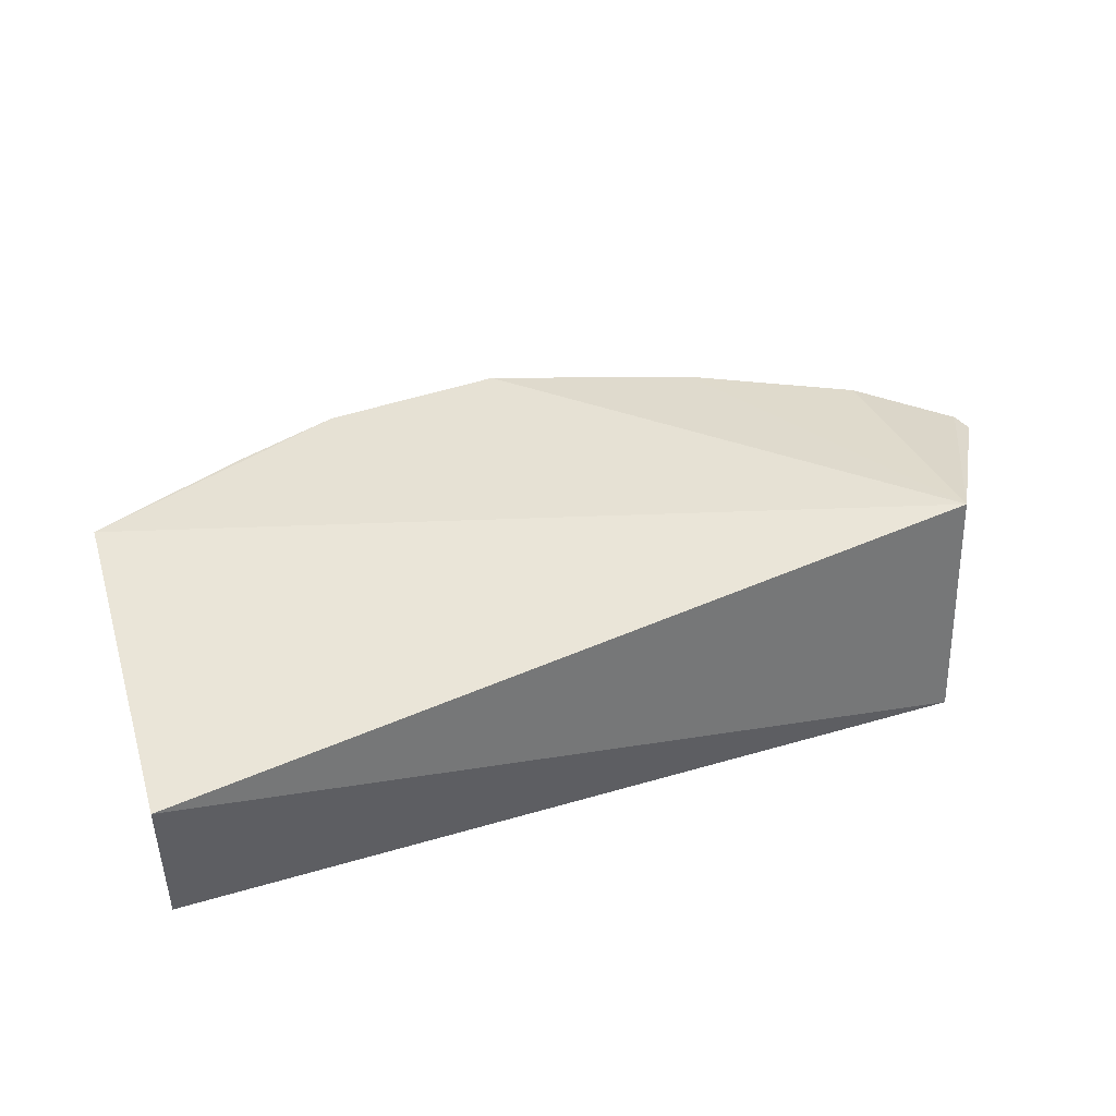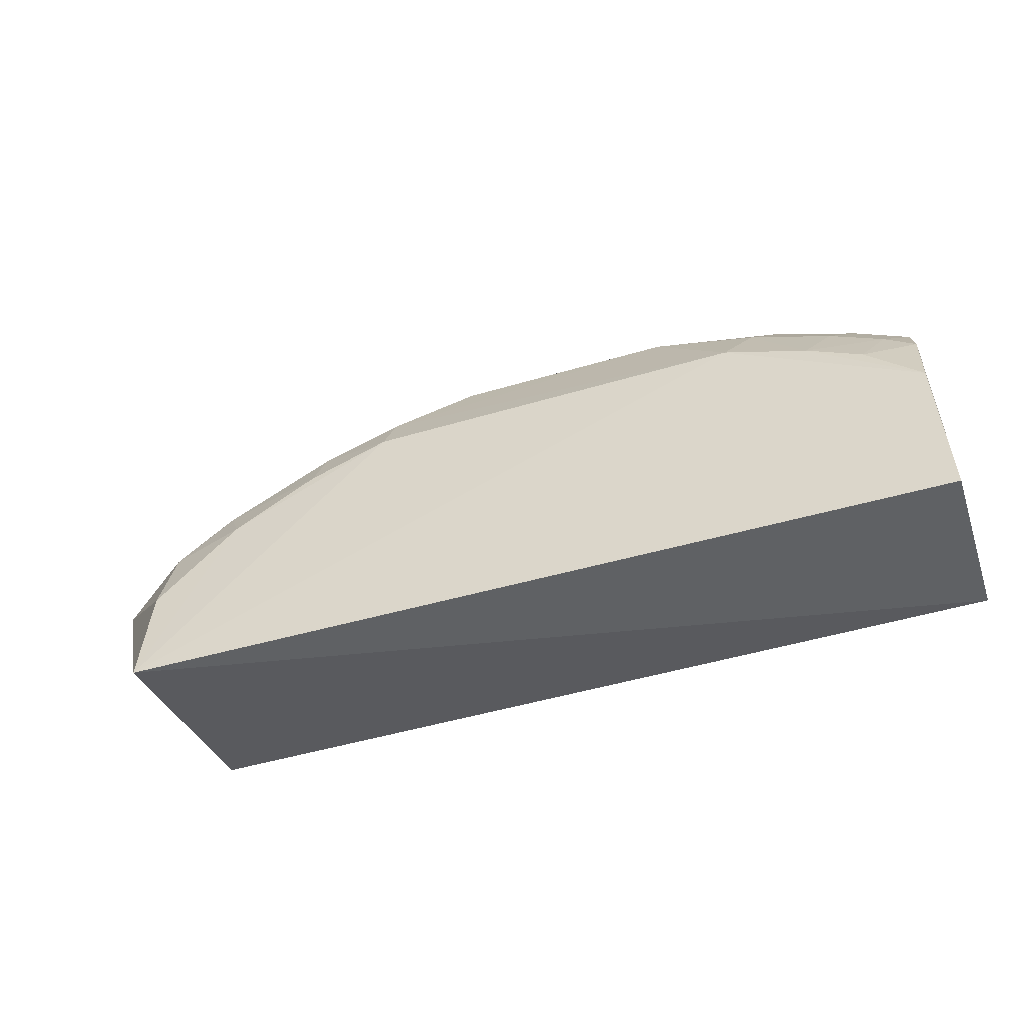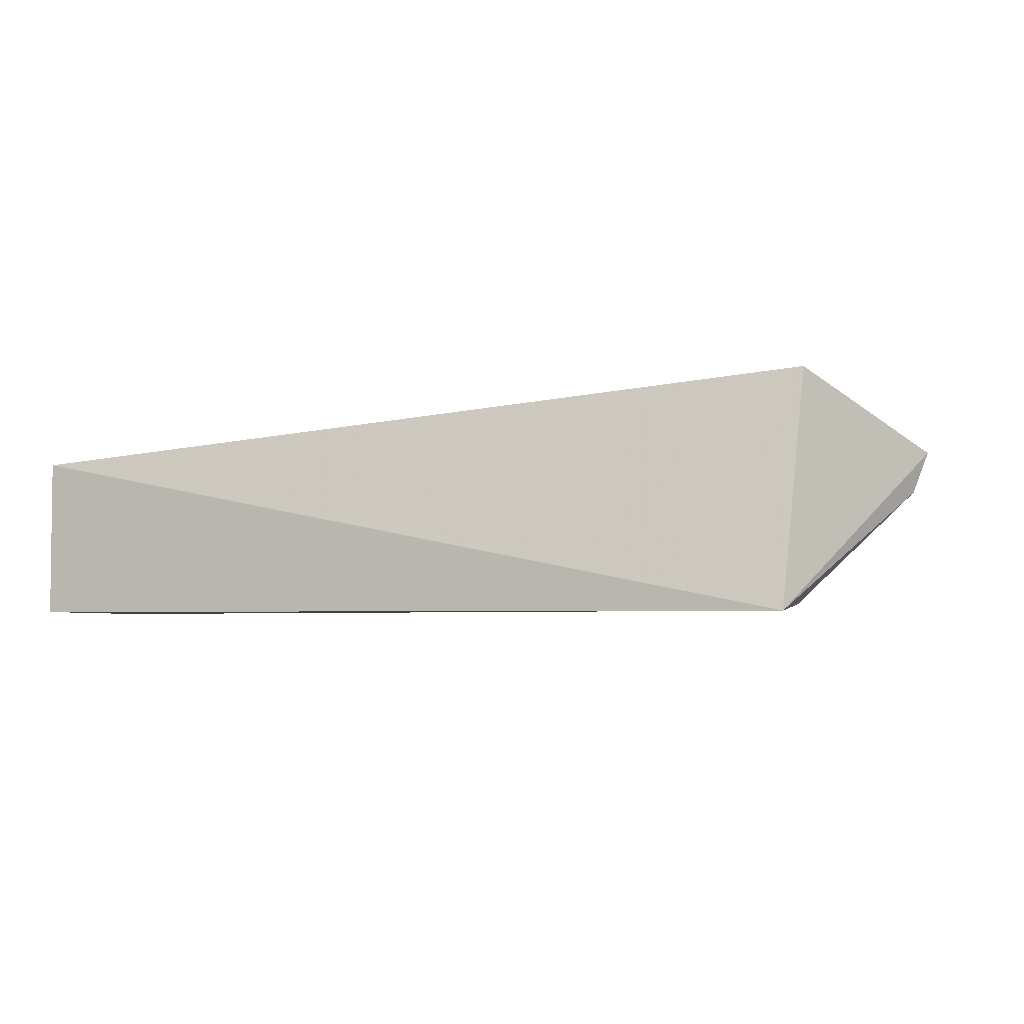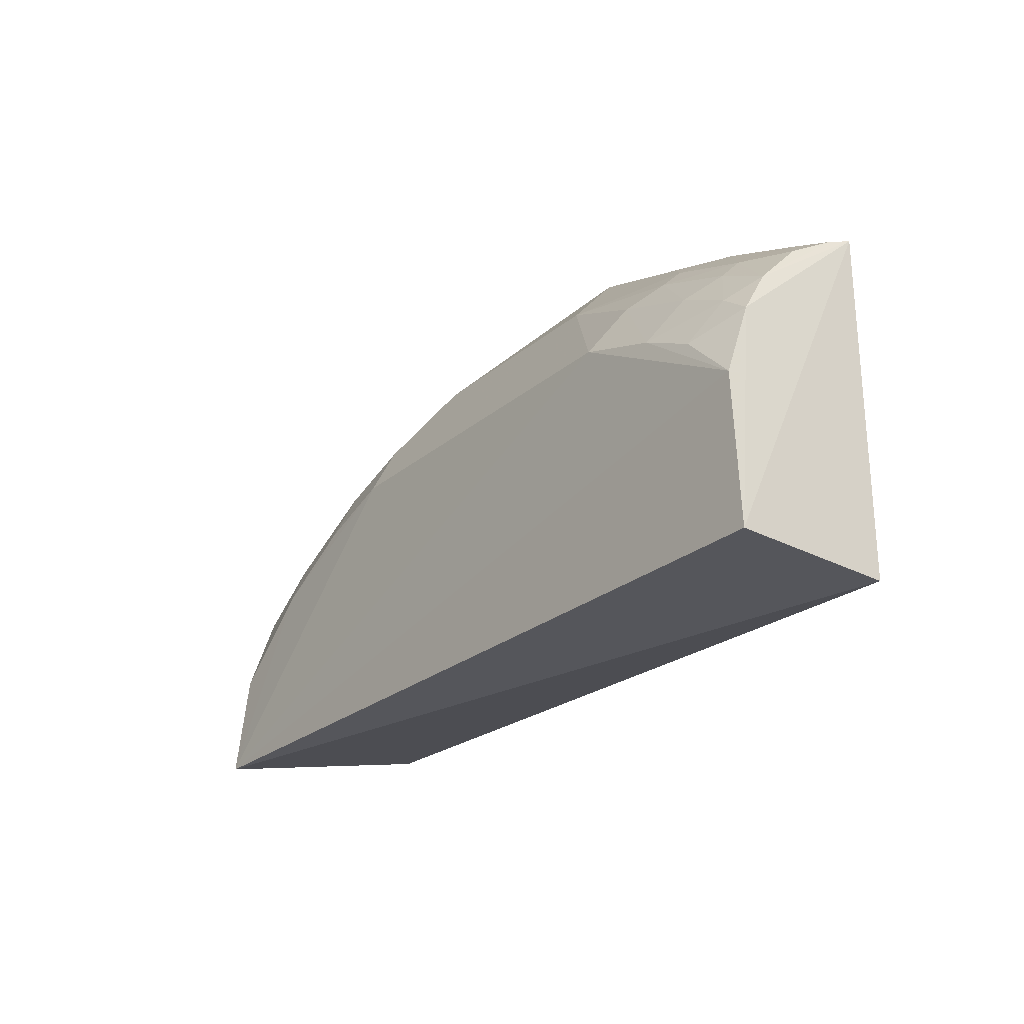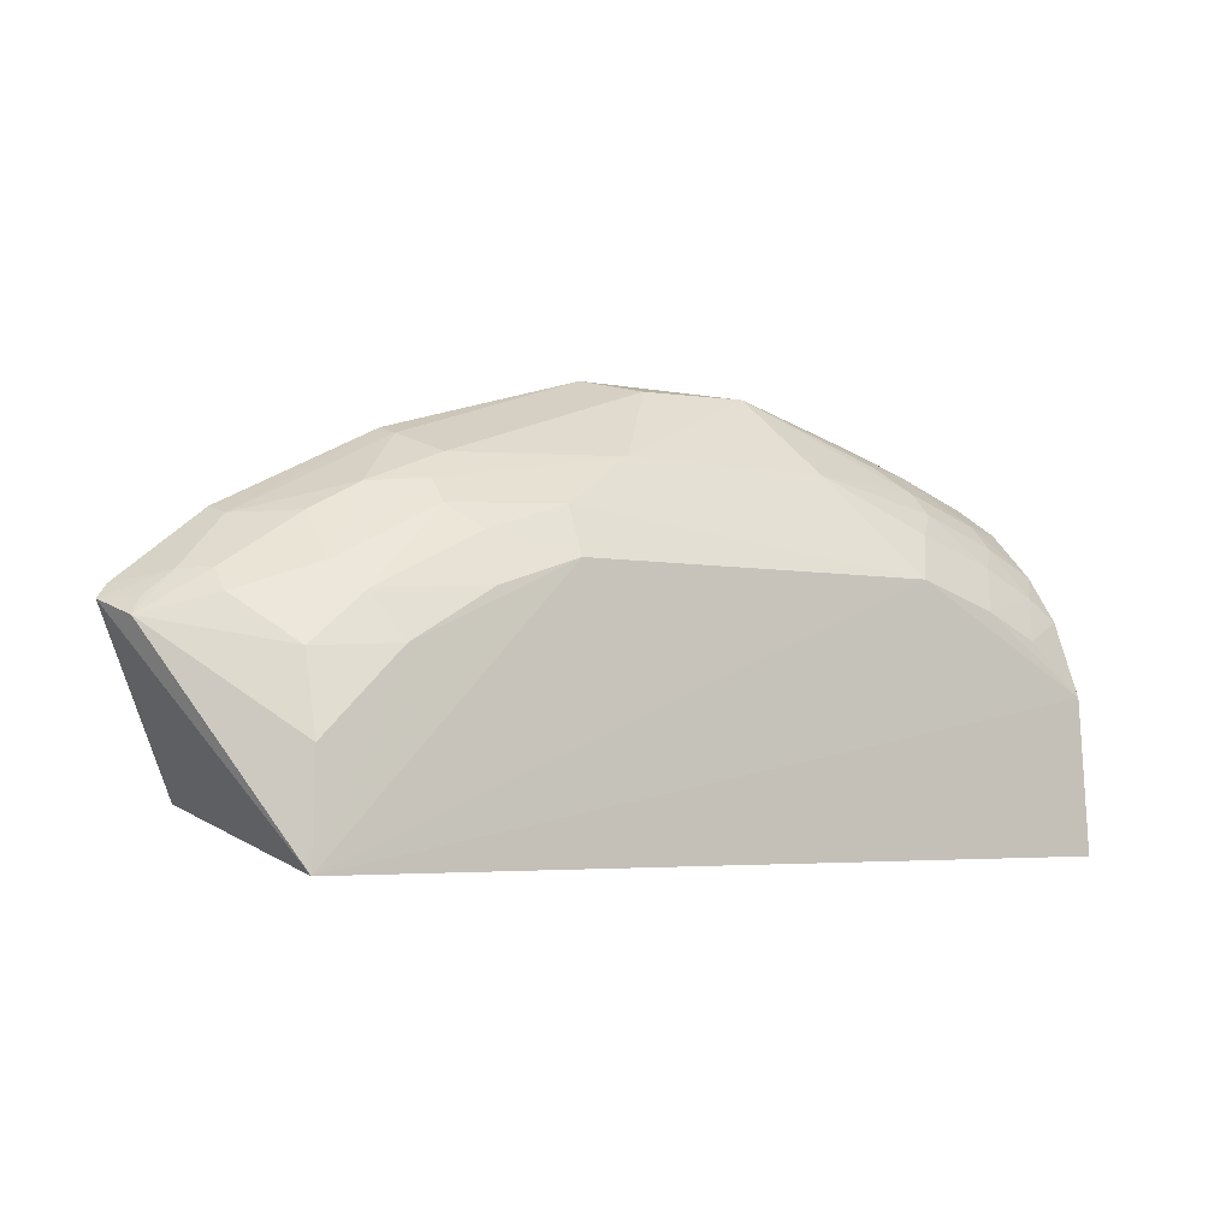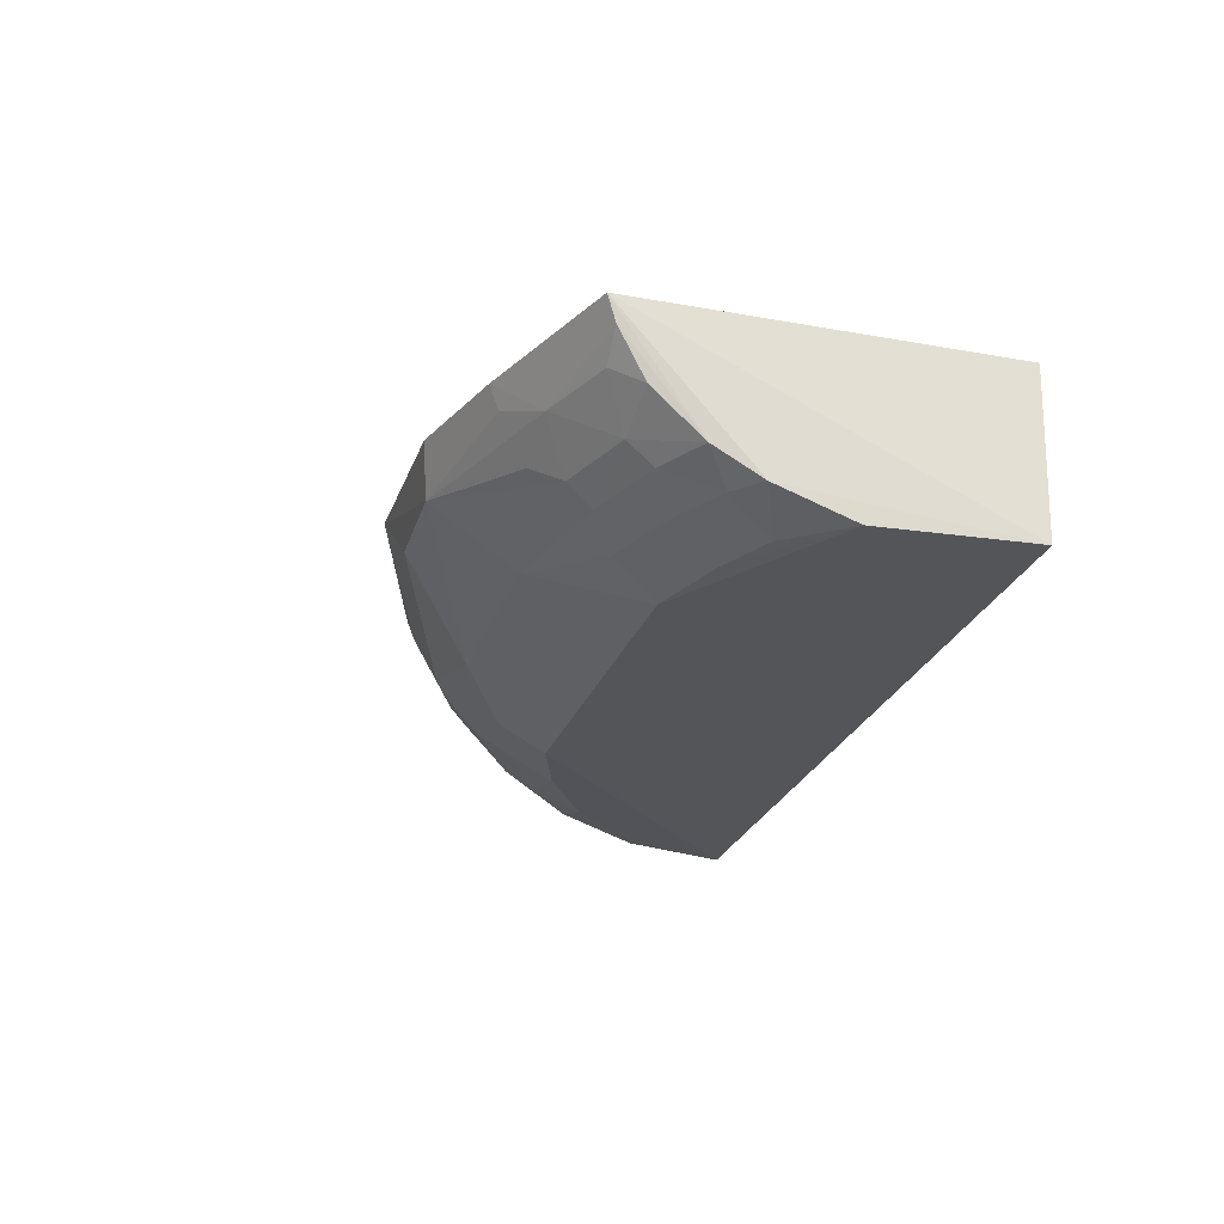
<metadata>
{"format":"obj","ext":"obj","renderer":"f3d","projection":"perspective","resolution":1024,"background":"white","views":[{"elev":47.2,"azim":-18.8,"up":"+Z"},{"elev":-44.5,"azim":-160.9,"up":"+Y"},{"elev":-4.7,"azim":20.3,"up":"+Z"},{"elev":-24.7,"azim":-127.1,"up":"+Y"},{"elev":-4.7,"azim":146.5,"up":"+Y"},{"elev":-23.7,"azim":-106.0,"up":"+Z"}]}
</metadata>
<code>
v 0.2495 0.2295 -0.1841
v 0.3104 0.3504 -0.09017
v -0.2045 0.2294 -0.09026
v -0.04865 0.4747 -0.08471
v 0.1098 0.3993 -0.1641
v 0.2562 0.2596 -0.04996
v 0.2443 0.3278 -0.1653
v 0.1674 0.4407 -0.08514
v -0.2062 0.2323 -0.1806
v -0.1983 0.4264 -0.08411
v 0.3031 0.3419 -0.1138
v 0.1553 0.3576 -0.1769
v 0.02925 0.4684 -0.1075
v 0.1966 0.4079 -0.1237
v 0.2548 0.3963 -0.08349
v 0.05155 0.4755 -0.08216
v -0.1535 0.3835 -0.1626
v 0.2458 0.2857 -0.1794
v 0.1538 0.3843 -0.1638
v -0.096 0.3736 -0.1785
v 0.154 0.425 -0.1253
v 0.2686 0.3524 -0.1352
v 0.3039 0.3578 -0.0864
v 0.252 0.3922 -0.09679
v -0.03235 0.4699 -0.1089
v -0.1994 0.357 -0.1643
v 0.2011 0.33 -0.1777
v 0.111 0.3728 -0.1778
v -0.2009 0.3158 -0.1799
v 0.1656 0.4365 -0.09711
v 0.0667 0.4268 -0.1496
v 0.1681 0.3973 -0.1493
v 0.2245 0.3928 -0.1231
v 0.2811 0.364 -0.1096
v -0.05156 0.4271 -0.15
v -0.167 0.4094 -0.1356
v -0.1098 0.4524 -0.09789
v -0.1408 0.3592 -0.1777
v 0.213 0.3543 -0.1633
v 0.1672 0.4103 -0.1368
v 0.2261 0.3676 -0.1486
v 0.2684 0.364 -0.1226
v 0.2975 0.3504 -0.109
v -0.1096 0.3986 -0.1632
v -0.1941 0.4075 -0.1229
v -0.1965 0.3819 -0.1483
v -0.1235 0.4243 -0.1365
v -0.1108 0.4572 -0.08501
v -0.1826 0.3692 -0.163
v -0.1707 0.345 -0.1773
v -0.1381 0.4374 -0.1109
v -0.1678 0.3963 -0.1482
v -0.1964 0.4219 -0.09718
v -0.1242 0.4118 -0.1492
v -0.108 0.4384 -0.1242
v -0.181 0.4215 -0.1102
f 6 1 2
f 6 3 1
f 9 1 3
f 10 6 4
f 10 3 6
f 10 9 3
f 11 2 1
f 15 8 6
f 16 4 6
f 16 6 8
f 18 11 1
f 18 7 11
f 21 13 16
f 22 11 7
f 23 15 6
f 23 6 2
f 24 8 15
f 24 15 23
f 25 16 13
f 25 4 16
f 26 9 10
f 27 7 18
f 27 18 1
f 28 19 12
f 28 5 19
f 28 20 5
f 28 1 20
f 28 27 1
f 28 12 27
f 29 20 1
f 29 1 9
f 29 9 26
f 30 14 21
f 30 24 14
f 30 8 24
f 30 21 16
f 30 16 8
f 31 13 21
f 31 25 13
f 32 19 5
f 33 14 24
f 34 24 23
f 34 23 2
f 35 25 31
f 35 31 5
f 35 5 20
f 38 20 29
f 39 7 27
f 39 19 32
f 39 27 12
f 39 12 19
f 40 31 21
f 40 21 14
f 40 32 5
f 40 5 31
f 41 14 33
f 41 40 14
f 41 32 40
f 41 39 32
f 41 33 22
f 41 22 7
f 41 7 39
f 42 34 11
f 42 11 22
f 42 22 33
f 42 33 24
f 42 24 34
f 43 34 2
f 43 2 11
f 43 11 34
f 44 35 20
f 44 38 17
f 44 20 38
f 46 45 36
f 46 26 10
f 47 25 35
f 48 10 4
f 48 4 25
f 48 25 37
f 49 17 38
f 49 26 46
f 50 38 29
f 50 29 26
f 50 49 38
f 50 26 49
f 51 37 25
f 51 47 36
f 51 48 37
f 51 10 48
f 52 46 36
f 52 49 46
f 52 17 49
f 53 46 10
f 53 45 46
f 53 10 51
f 54 47 35
f 54 35 44
f 54 44 17
f 54 17 52
f 54 52 36
f 54 36 47
f 55 51 25
f 55 25 47
f 55 47 51
f 56 51 36
f 56 36 45
f 56 53 51
f 56 45 53

</code>
